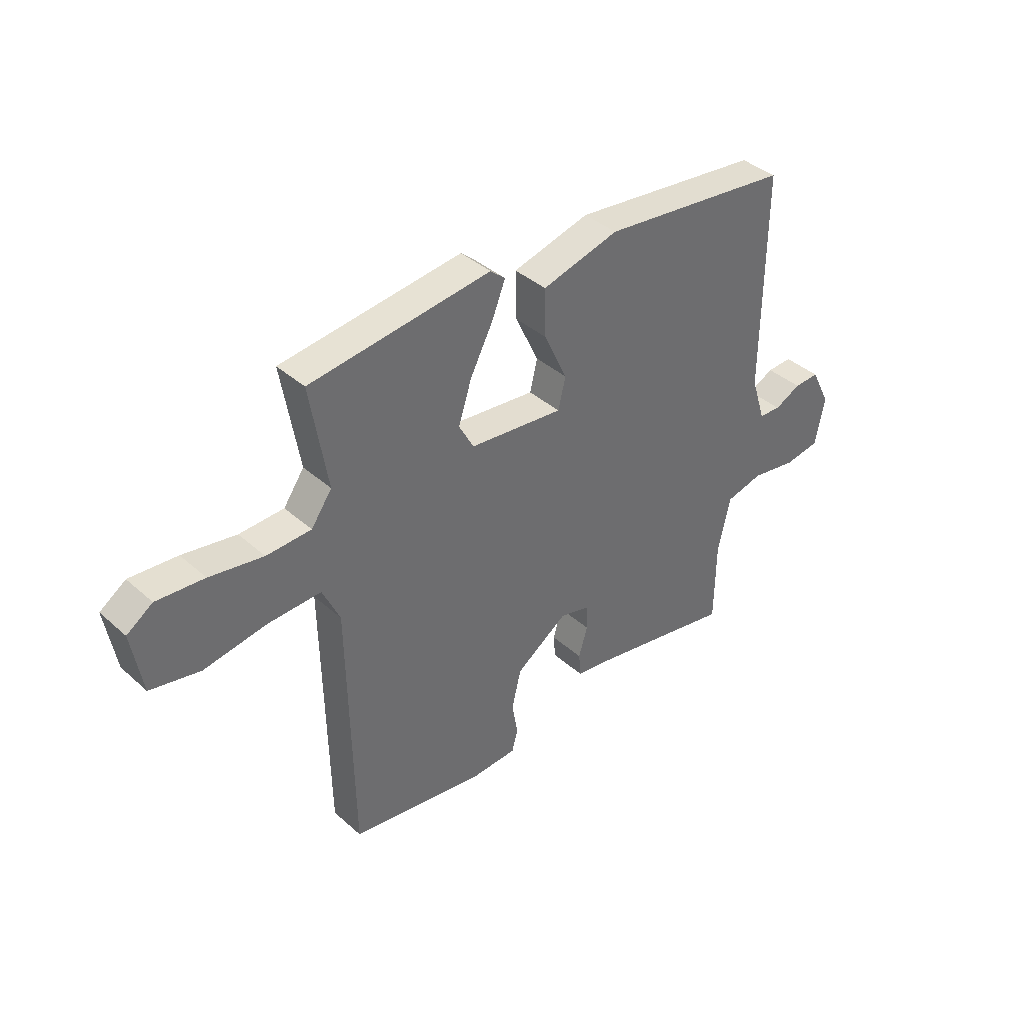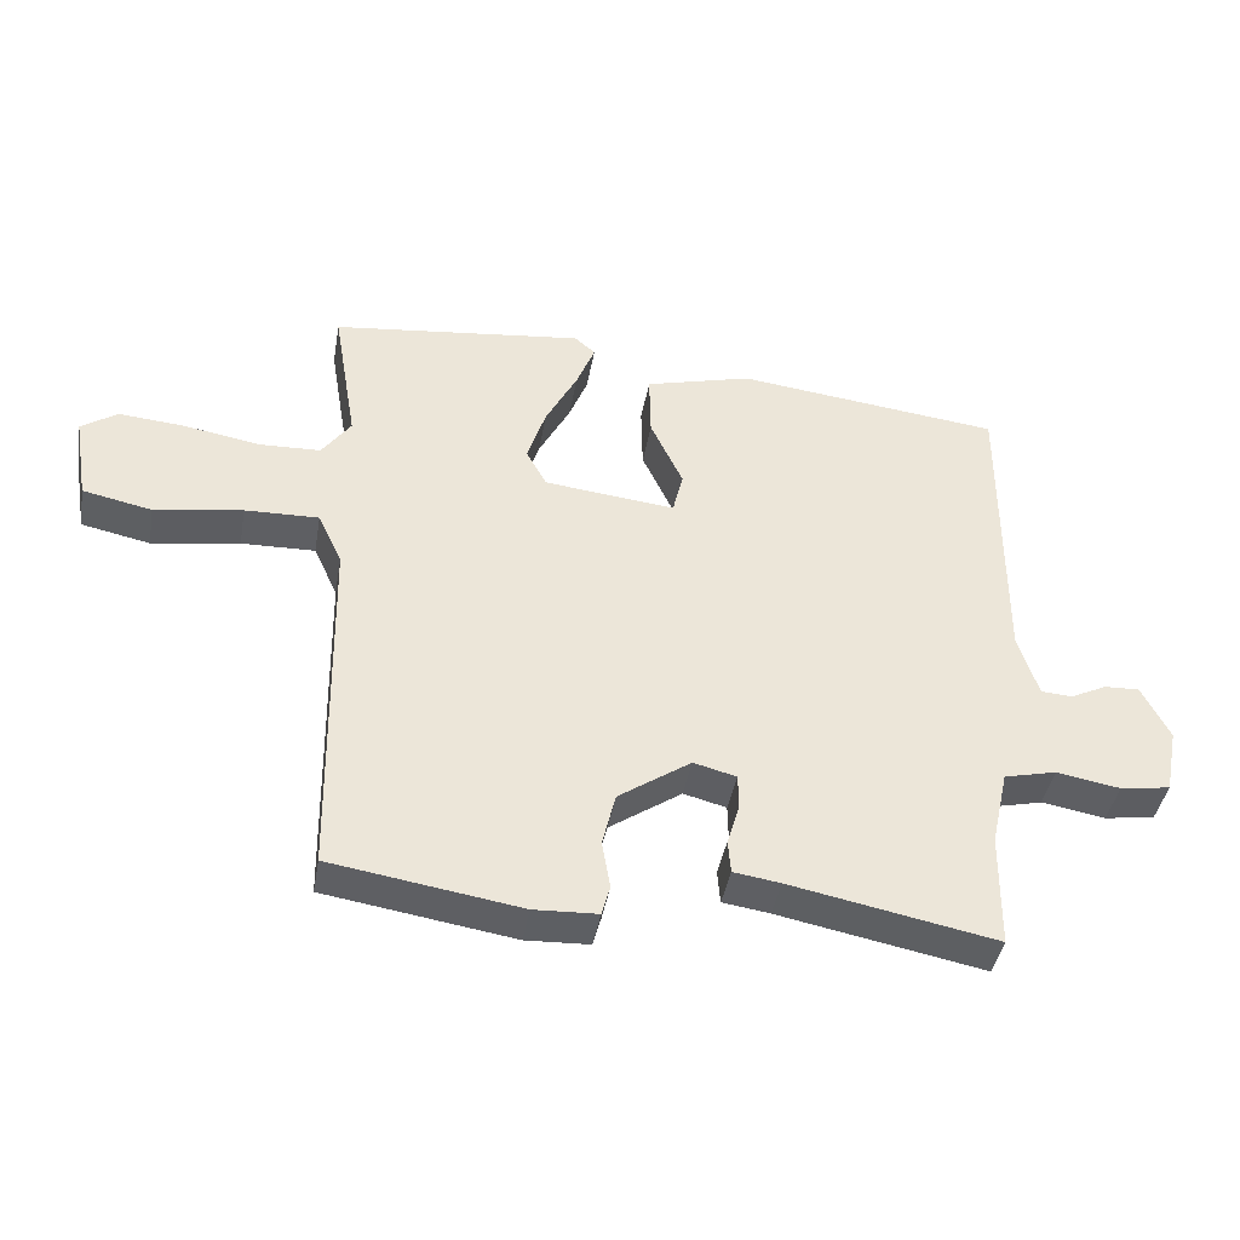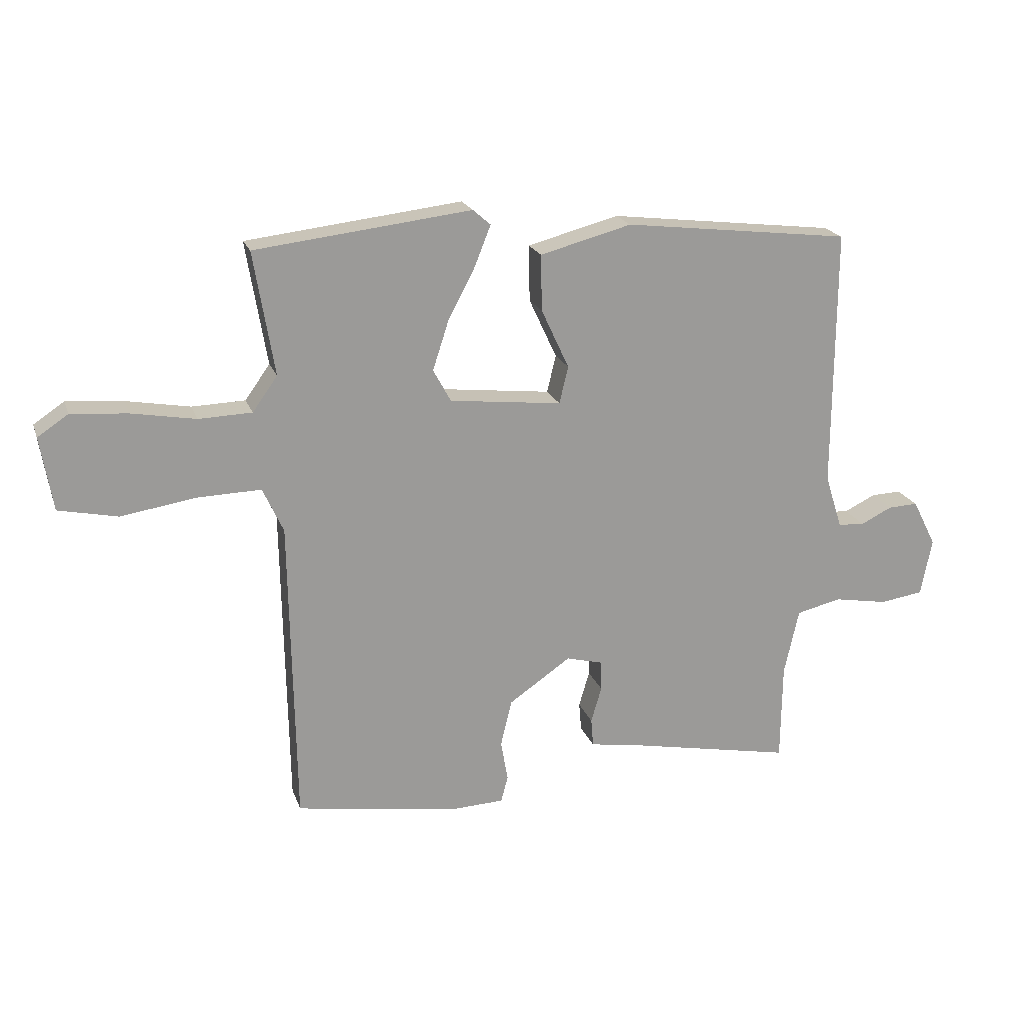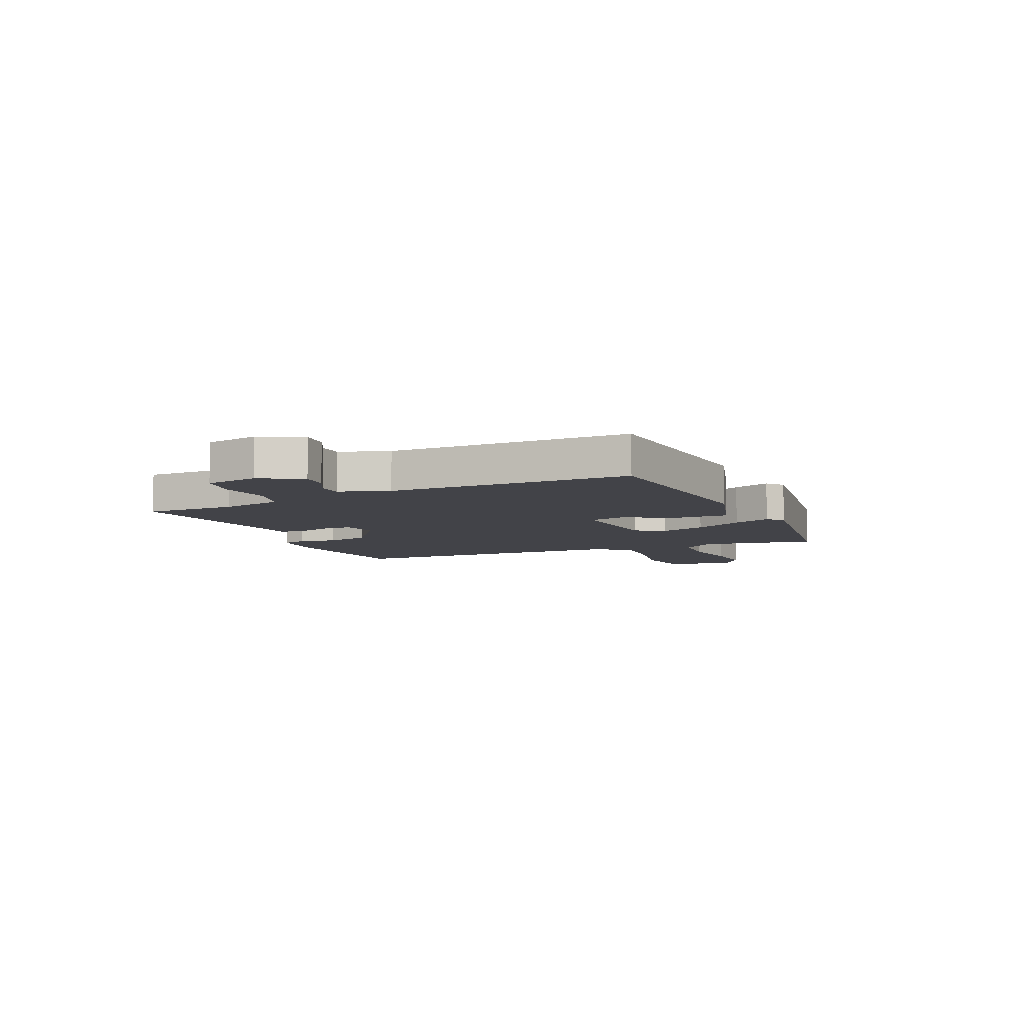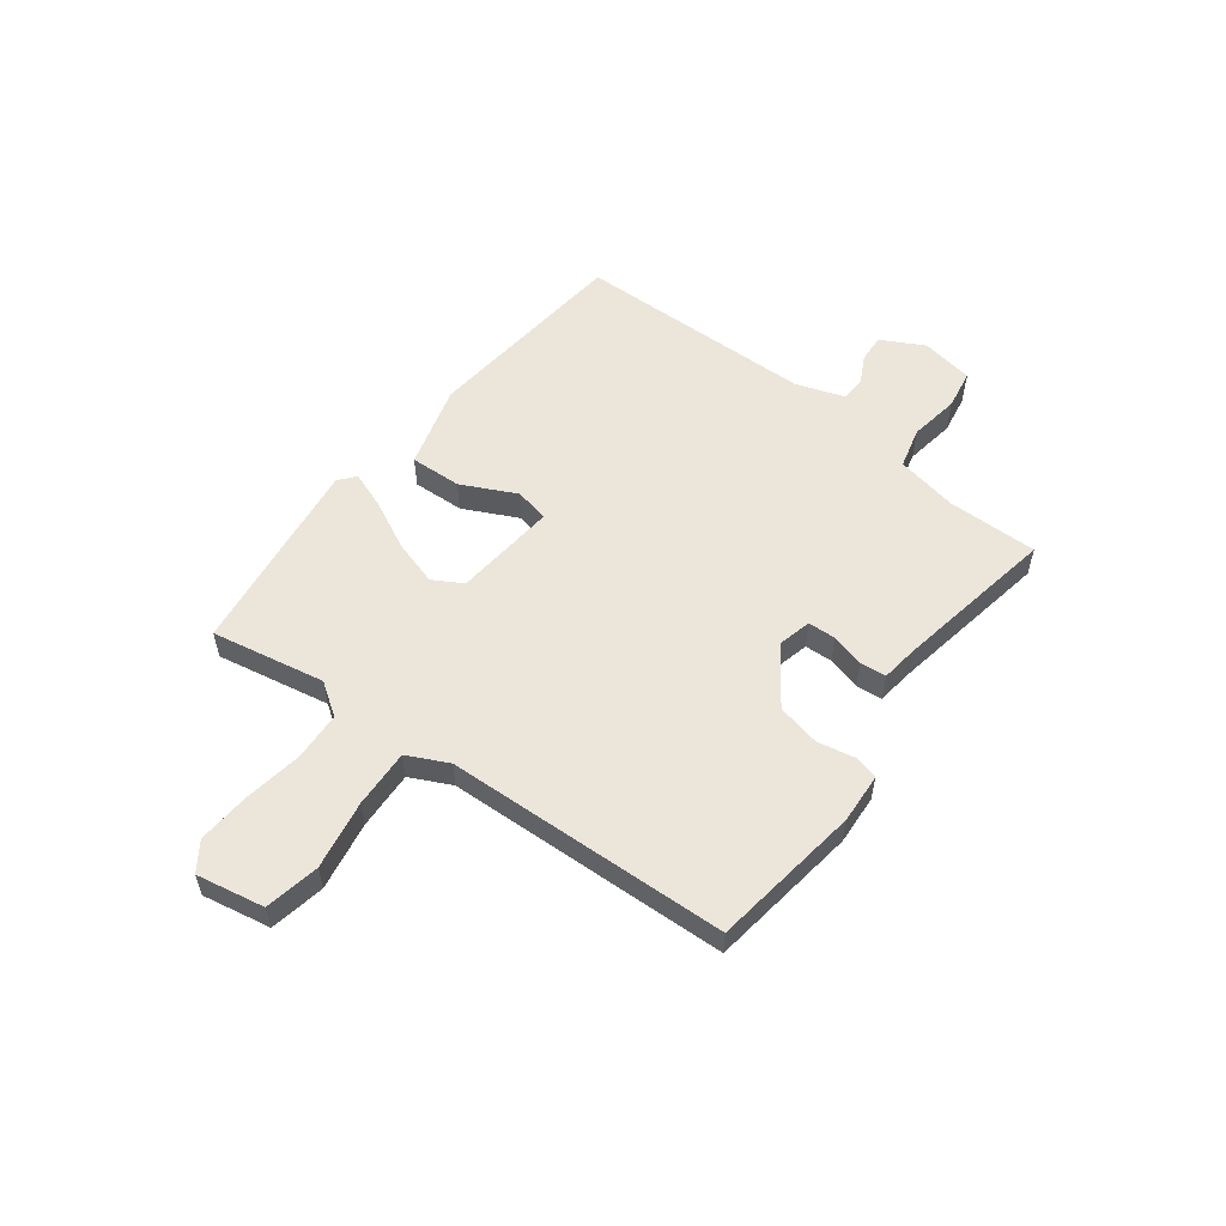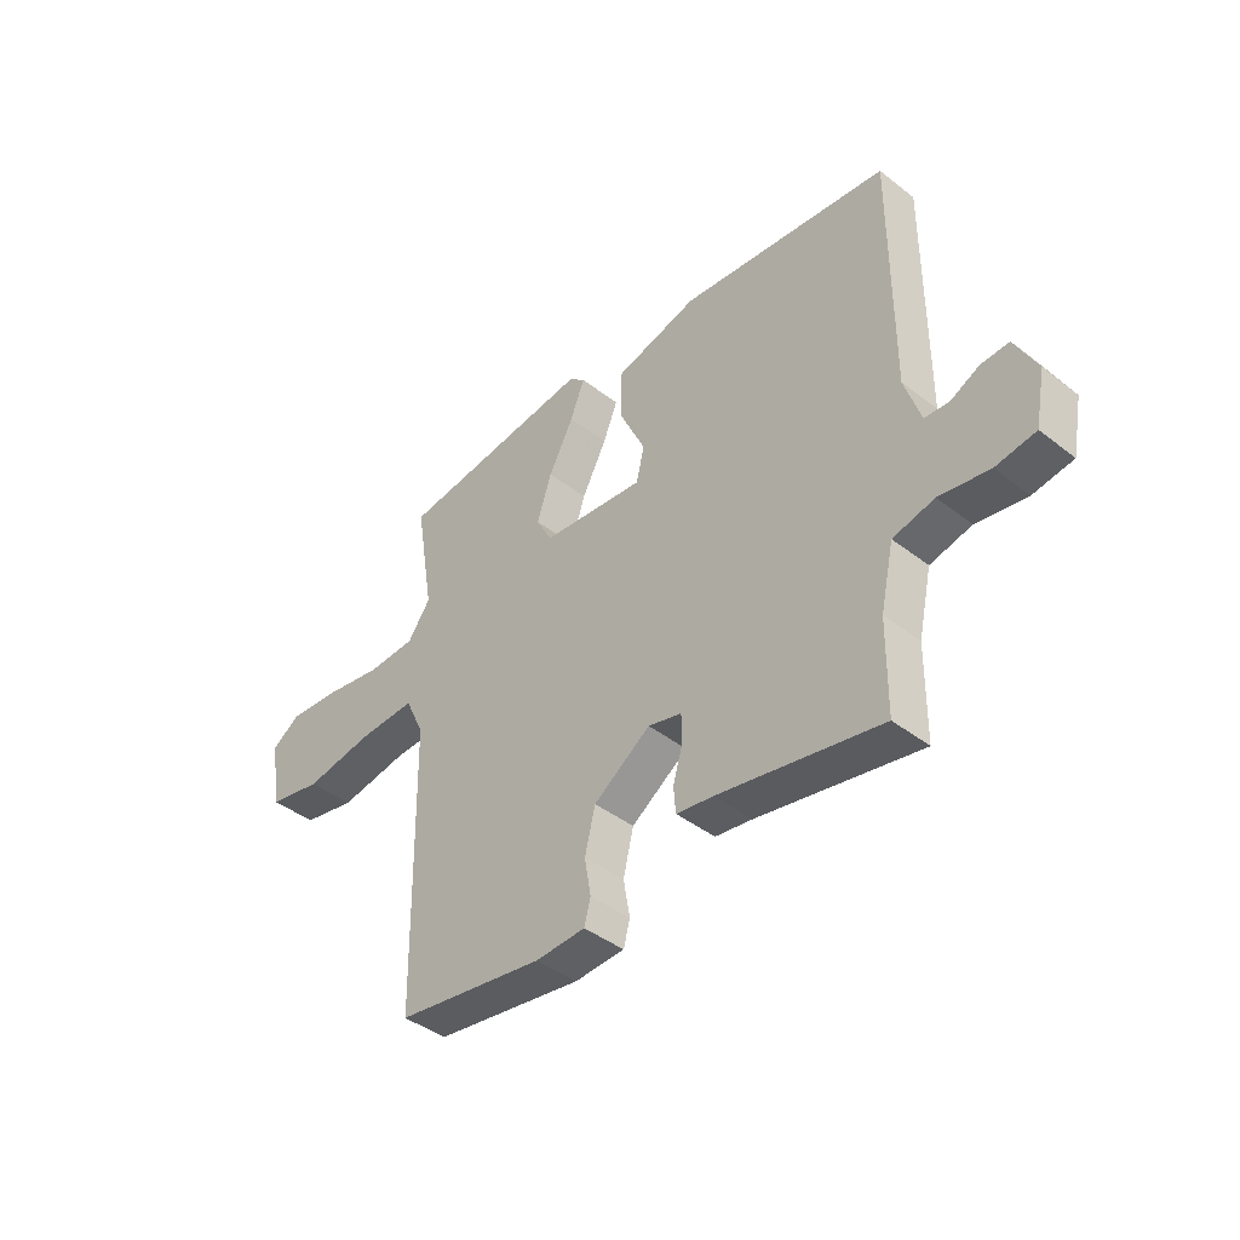
<metadata>
{"format":"obj","ext":"obj","renderer":"f3d","projection":"perspective","resolution":1024,"background":"white","views":[{"elev":39.0,"azim":137.8,"up":"+Z"},{"elev":-41.4,"azim":170.1,"up":"+Z"},{"elev":20.1,"azim":163.6,"up":"+Z"},{"elev":-7.6,"azim":-67.2,"up":"+Y"},{"elev":55.5,"azim":126.0,"up":"+Y"},{"elev":-42.1,"azim":-133.0,"up":"+Z"}]}
</metadata>
<code>
v 0.446 0.07 -0.496
v 0.172 0.07 -0.539
v 0.08 0.07 -0.535
v 0.068 0.07 -0.491
v 0.08 0.07 -0.422
v 0.061 0.07 -0.343
v -0.044 0.07 -0.271
v -0.106 0.07 -0.287
v -0.107 0.07 -0.338
v -0.089 0.07 -0.399
v -0.093 0.07 -0.447
v -0.161 0.07 -0.457
v -0.459 0.07 -0.515
v -0.461 0.07 -0.348
v -0.486 0.07 -0.236
v -0.562 0.07 -0.218
v -0.654 0.07 -0.234
v -0.727 0.07 -0.223
v -0.746 0.07 -0.126
v -0.706 0.07 -0.047
v -0.655 0.07 -0.049
v -0.602 0.07 -0.075
v -0.557 0.07 -0.072
v -0.528 0.07 0.019
v -0.53 0.07 0.459
v -0.145 0.07 0.504
v 0.01 0.07 0.463
v 0.008 0.07 0.368
v -0.039 0.07 0.267
v -0.024 0.07 0.204
v 0.166 0.07 0.225
v 0.196 0.07 0.28
v 0.169 0.07 0.363
v 0.123 0.07 0.451
v 0.096 0.07 0.519
v 0.126 0.07 0.545
v 0.492 0.07 0.502
v 0.457 0.07 0.293
v 0.499 0.07 0.234
v 0.589 0.07 0.231
v 0.697 0.07 0.25
v 0.793 0.07 0.258
v 0.845 0.07 0.223
v 0.824 0.07 0.098
v 0.724 0.07 0.077
v 0.597 0.07 0.097
v 0.49 0.07 0.1
v 0.455 0.07 0.024
v 0.446 0 -0.496
v 0.172 0 -0.539
v 0.08 0 -0.535
v 0.068 0 -0.491
v 0.08 0 -0.422
v 0.061 0 -0.343
v -0.044 0 -0.271
v -0.106 0 -0.287
v -0.107 0 -0.338
v -0.089 0 -0.399
v -0.093 0 -0.447
v -0.161 0 -0.457
v -0.459 0 -0.515
v -0.461 0 -0.348
v -0.486 0 -0.236
v -0.562 0 -0.218
v -0.654 0 -0.234
v -0.727 0 -0.223
v -0.746 0 -0.126
v -0.706 0 -0.047
v -0.655 0 -0.049
v -0.602 0 -0.075
v -0.557 0 -0.072
v -0.528 0 0.019
v -0.53 0 0.459
v -0.145 0 0.504
v 0.01 0 0.463
v 0.008 0 0.368
v -0.039 0 0.267
v -0.024 0 0.204
v 0.166 0 0.225
v 0.196 0 0.28
v 0.169 0 0.363
v 0.123 0 0.451
v 0.096 0 0.519
v 0.126 0 0.545
v 0.492 0 0.502
v 0.457 0 0.293
v 0.499 0 0.234
v 0.589 0 0.231
v 0.697 0 0.25
v 0.793 0 0.258
v 0.845 0 0.223
v 0.824 0 0.098
v 0.724 0 0.077
v 0.597 0 0.097
v 0.49 0 0.1
v 0.455 0 0.024
f 44 45 46
f 43 44 46
f 42 43 46
f 41 42 46
f 40 41 46
f 39 40 46 47
f 38 39 47 48
f 36 37 38
f 35 36 38
f 34 35 38
f 33 34 38
f 32 33 38 48
f 27 28 29
f 26 27 29
f 25 26 29
f 24 25 29
f 23 24 29 30
f 20 21 22
f 19 20 22
f 18 19 22
f 17 18 22
f 16 17 22
f 15 16 22 23
f 12 13 14
f 12 14 15
f 11 12 15
f 10 11 15
f 9 10 15
f 8 9 15 23
f 3 4 5
f 2 3 5
f 1 2 5
f 48 1 5
f 48 5 6
f 32 48 6
f 31 32 6
f 23 30 31
f 8 23 31
f 7 8 31
f 6 7 31
f 94 93 92
f 94 92 91
f 94 91 90
f 94 90 89
f 94 89 88
f 95 94 88 87
f 96 95 87 86
f 86 85 84
f 86 84 83
f 86 83 82
f 86 82 81
f 96 86 81 80
f 77 76 75
f 77 75 74
f 77 74 73
f 77 73 72
f 78 77 72 71
f 70 69 68
f 70 68 67
f 70 67 66
f 70 66 65
f 70 65 64
f 71 70 64 63
f 62 61 60
f 63 62 60
f 63 60 59
f 63 59 58
f 63 58 57
f 71 63 57 56
f 53 52 51
f 53 51 50
f 53 50 49
f 53 49 96
f 54 53 96
f 54 96 80
f 54 80 79
f 79 78 71
f 79 71 56
f 79 56 55
f 79 55 54
f 1 49 50 2
f 2 50 51 3
f 3 51 52 4
f 4 52 53 5
f 5 53 54 6
f 6 54 55 7
f 7 55 56 8
f 8 56 57 9
f 9 57 58 10
f 10 58 59 11
f 11 59 60 12
f 12 60 61 13
f 13 61 62 14
f 14 62 63 15
f 15 63 64 16
f 16 64 65 17
f 17 65 66 18
f 18 66 67 19
f 19 67 68 20
f 20 68 69 21
f 21 69 70 22
f 22 70 71 23
f 23 71 72 24
f 24 72 73 25
f 25 73 74 26
f 26 74 75 27
f 27 75 76 28
f 28 76 77 29
f 29 77 78 30
f 30 78 79 31
f 31 79 80 32
f 32 80 81 33
f 33 81 82 34
f 34 82 83 35
f 35 83 84 36
f 36 84 85 37
f 37 85 86 38
f 38 86 87 39
f 39 87 88 40
f 40 88 89 41
f 41 89 90 42
f 42 90 91 43
f 43 91 92 44
f 44 92 93 45
f 45 93 94 46
f 46 94 95 47
f 47 95 96 48
f 48 96 49 1

</code>
